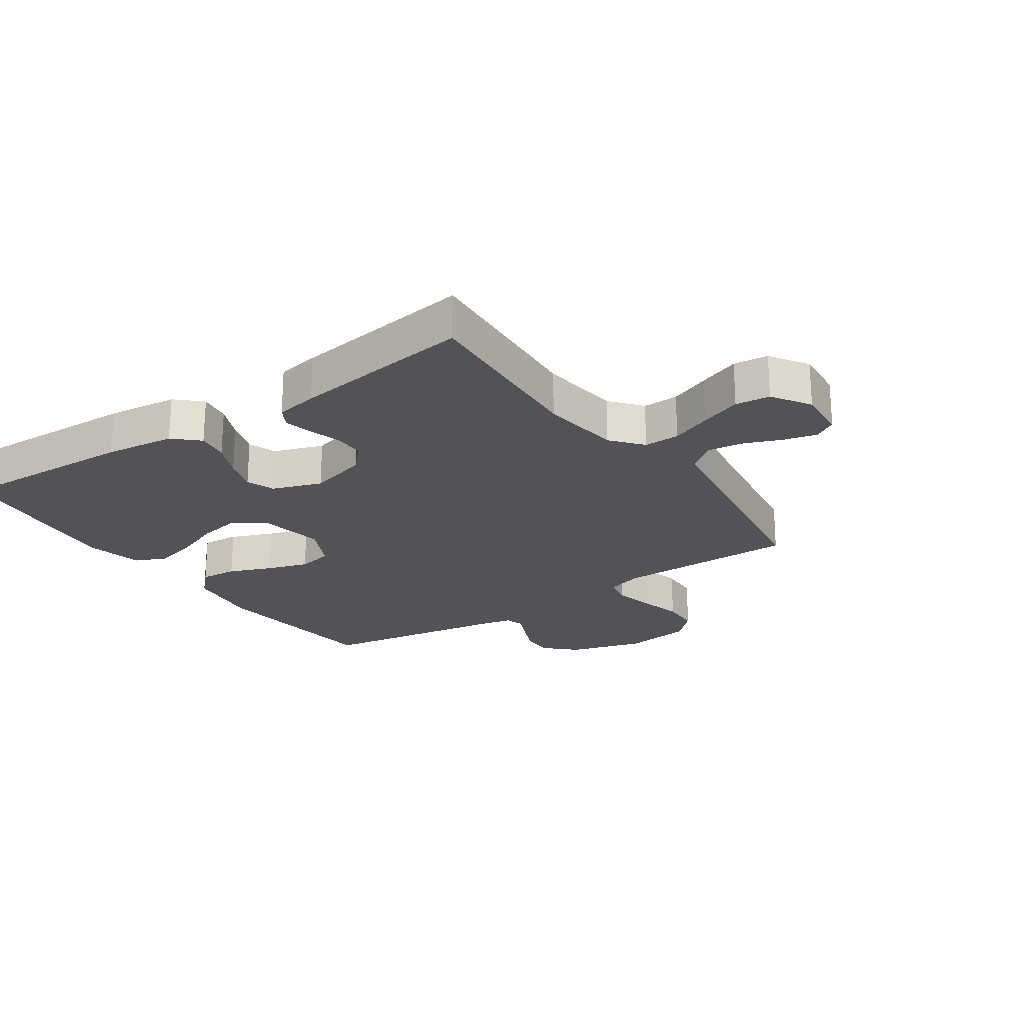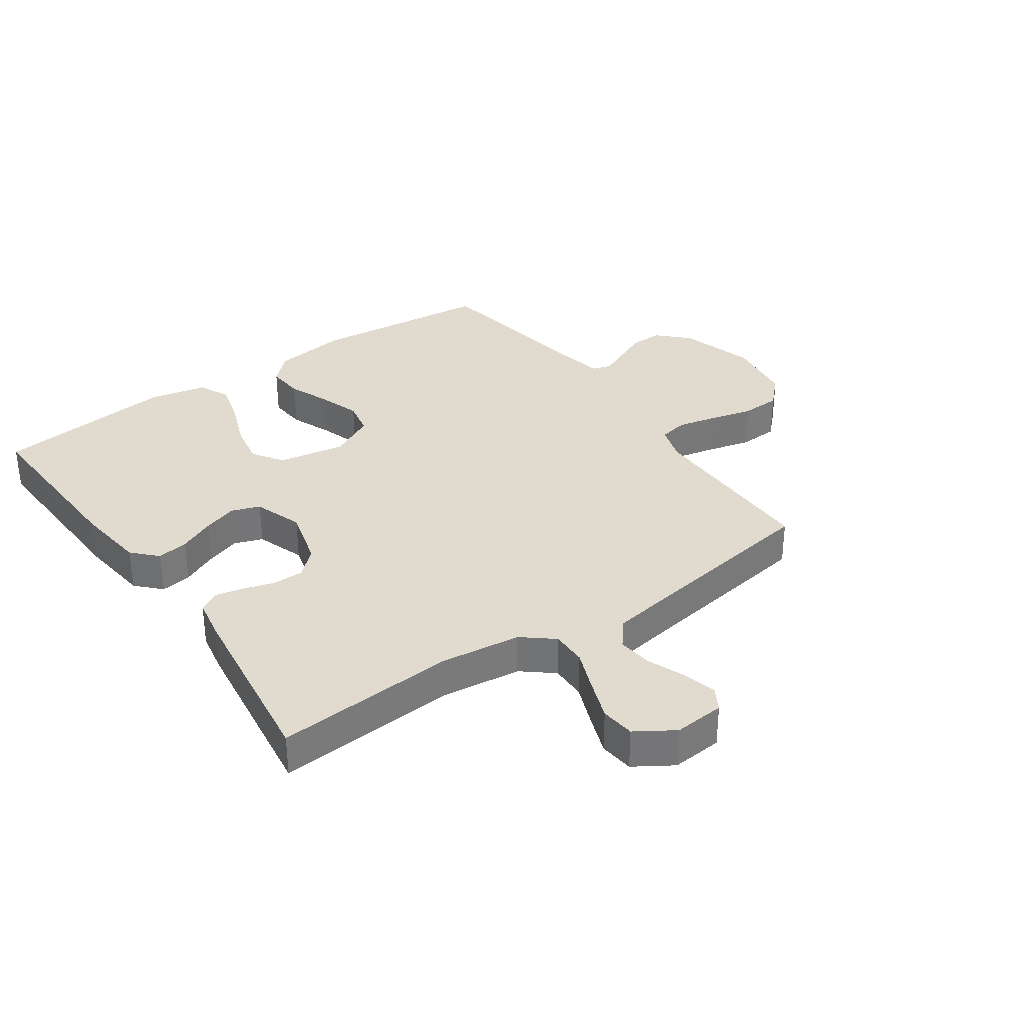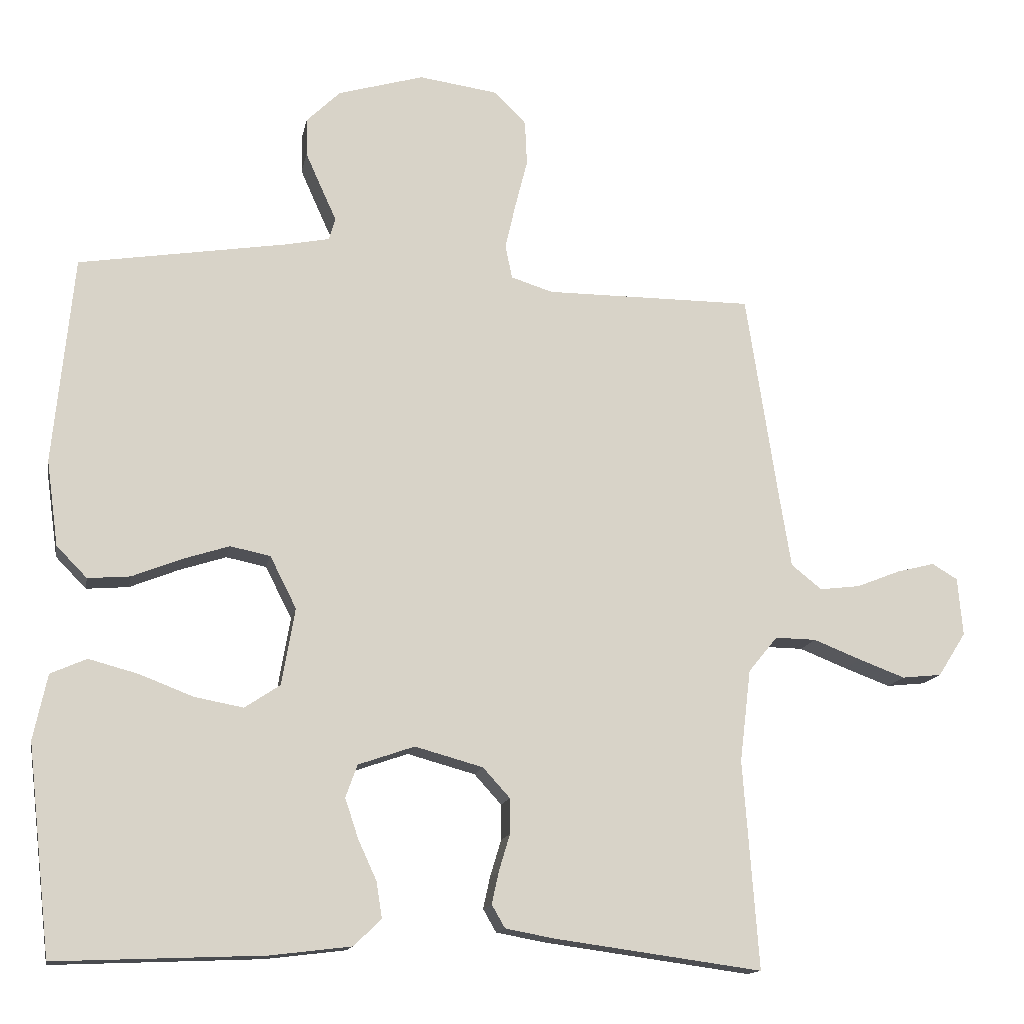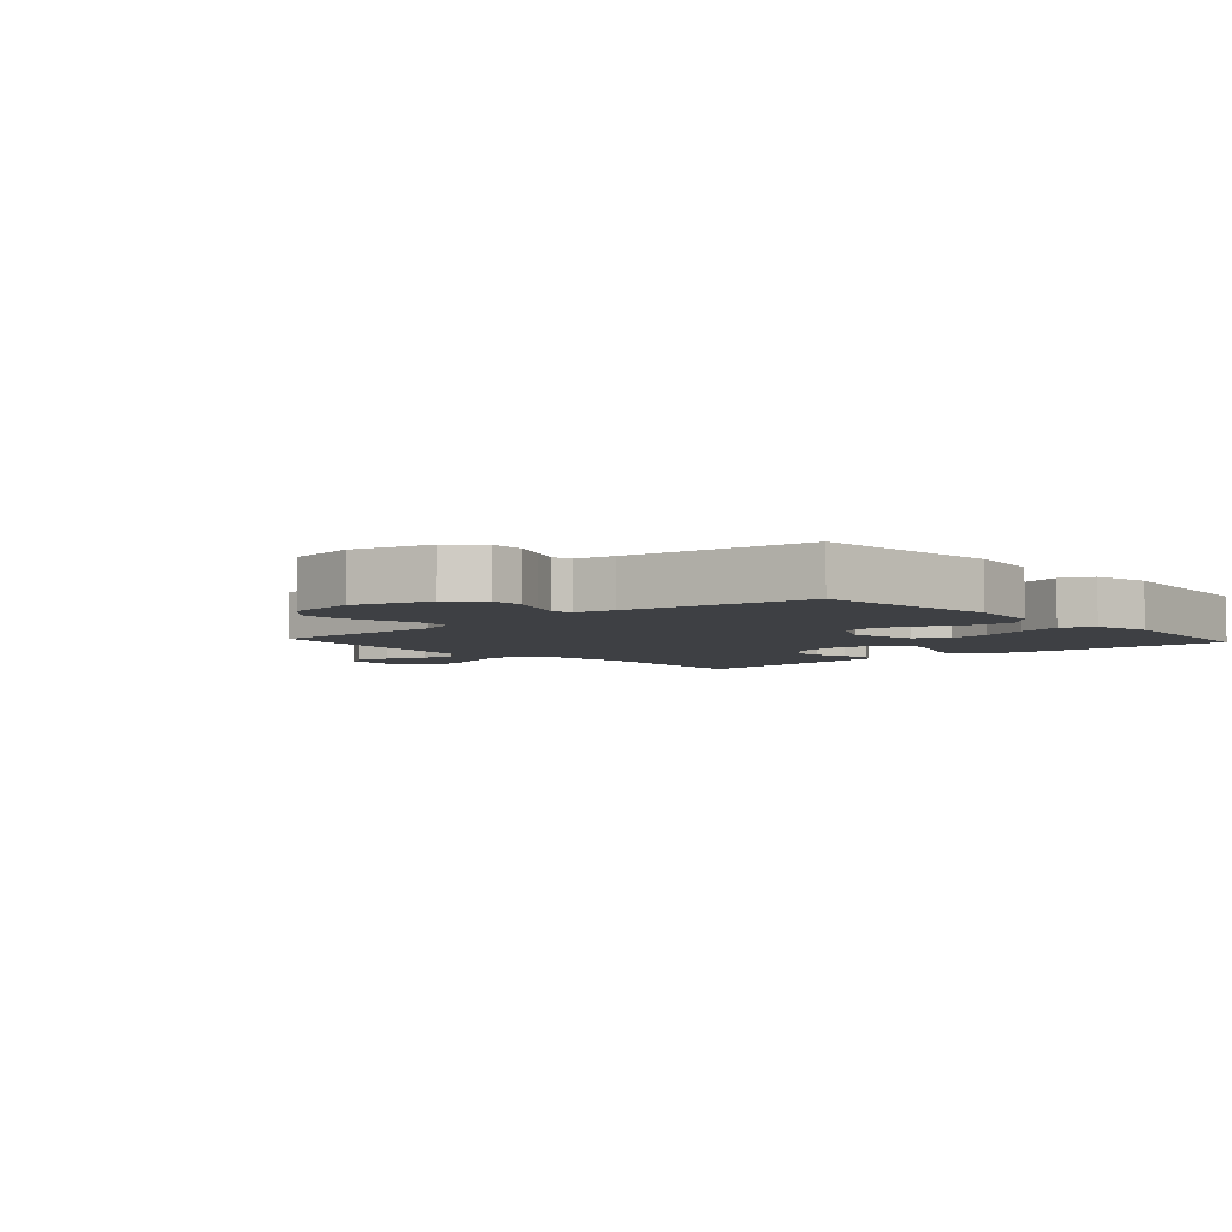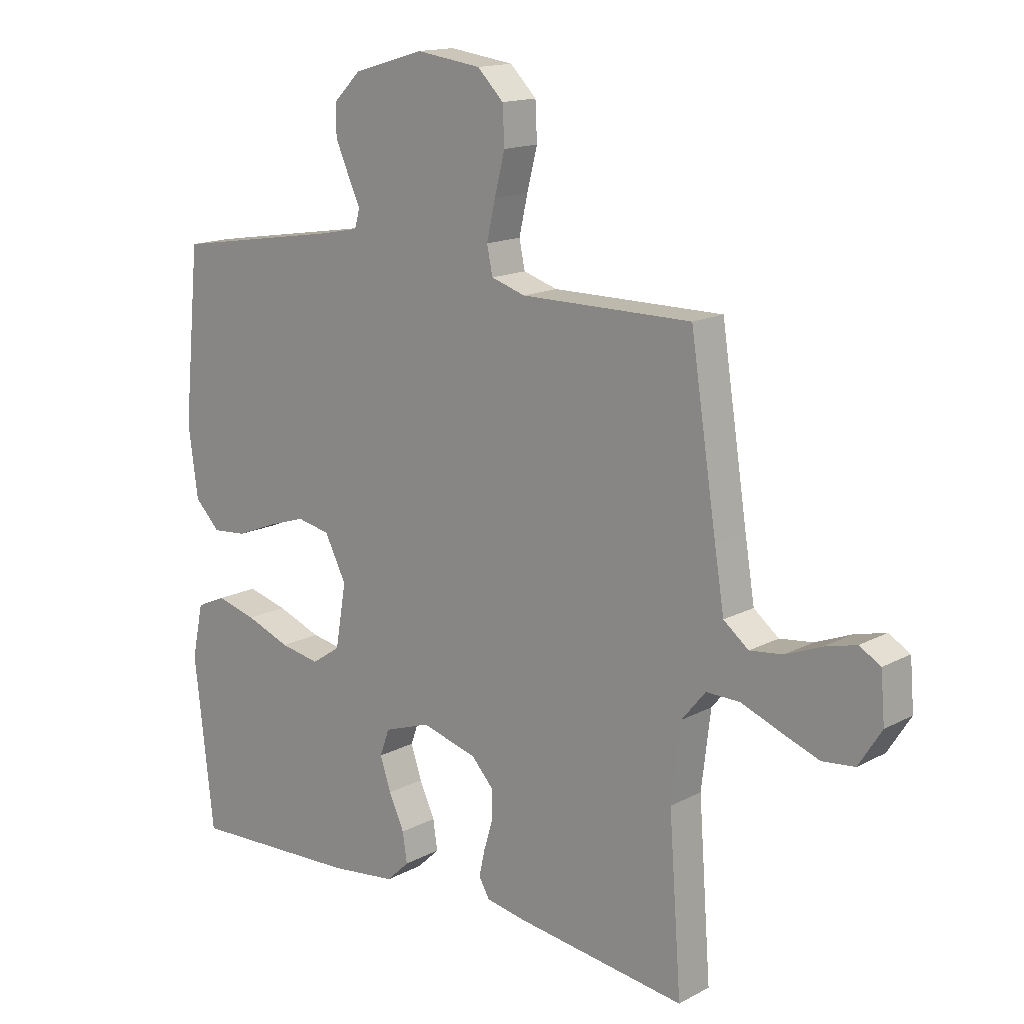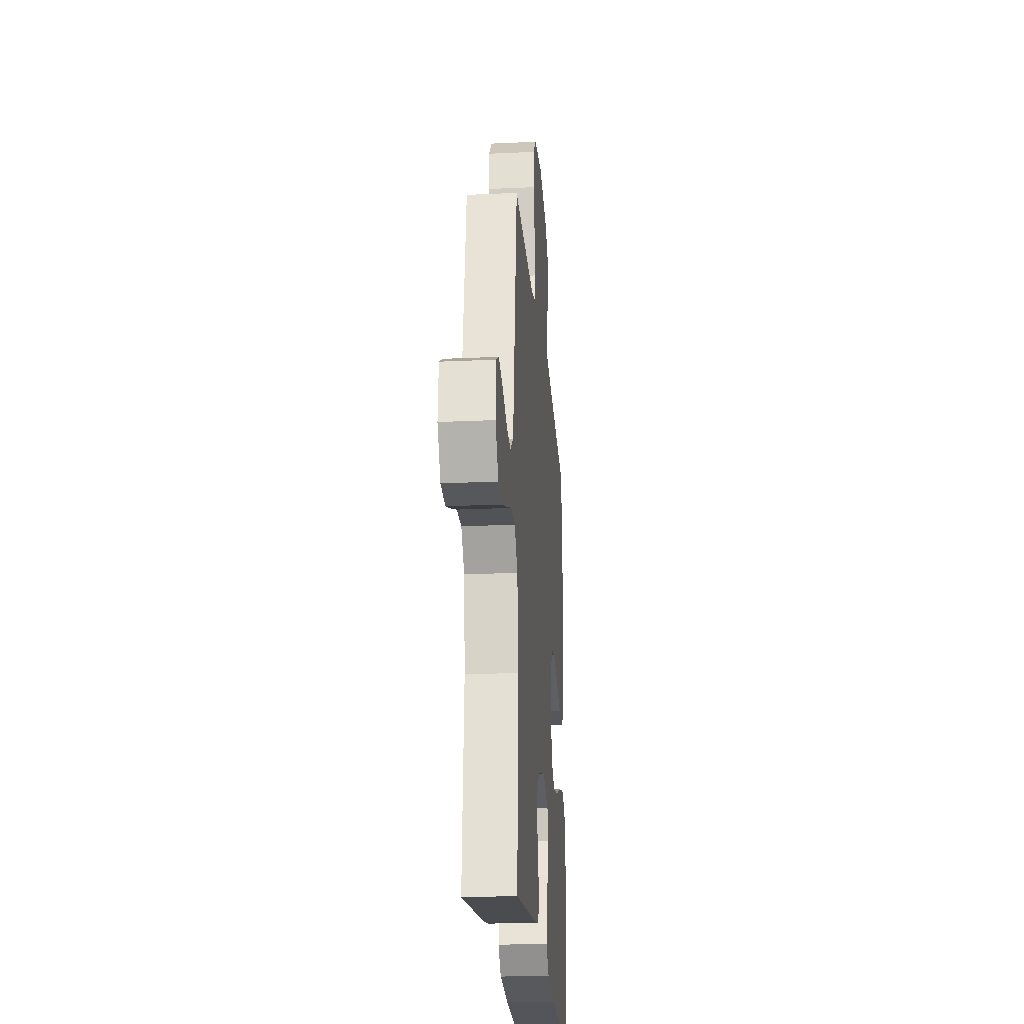
<metadata>
{"format":"obj","ext":"obj","renderer":"f3d","projection":"perspective","resolution":1024,"background":"white","views":[{"elev":-22.4,"azim":-145.4,"up":"+Y"},{"elev":33.6,"azim":-125.0,"up":"+Y"},{"elev":-14.3,"azim":169.4,"up":"+Z"},{"elev":-4.7,"azim":42.1,"up":"+Y"},{"elev":15.1,"azim":-138.5,"up":"+Z"},{"elev":-22.7,"azim":-85.4,"up":"+Z"}]}
</metadata>
<code>
v 0.5 0.07 0.5
v 0.529 0.07 0.2
v 0.512 0.07 0.077
v 0.468 0.07 0.032
v 0.407 0.07 0.037
v 0.337 0.07 0.065
v 0.269 0.07 0.087
v 0.211 0.07 0.075
v 0.173 0.07 0
v 0.192 0.07 -0.111
v 0.243 0.07 -0.145
v 0.313 0.07 -0.132
v 0.391 0.07 -0.102
v 0.462 0.07 -0.083
v 0.514 0.07 -0.106
v 0.534 0.07 -0.2
v 0.5 0.07 -0.5
v 0.2 0.07 -0.488
v 0.084 0.07 -0.474
v 0.044 0.07 -0.436
v 0.052 0.07 -0.384
v 0.079 0.07 -0.325
v 0.098 0.07 -0.268
v 0.081 0.07 -0.221
v 0 0.07 -0.193
v -0.098 0.07 -0.22
v -0.137 0.07 -0.263
v -0.137 0.07 -0.314
v -0.121 0.07 -0.367
v -0.111 0.07 -0.413
v -0.13 0.07 -0.446
v -0.2 0.07 -0.459
v -0.5 0.07 -0.5
v -0.478 0.07 -0.2
v -0.494 0.07 -0.067
v -0.536 0.07 -0.016
v -0.595 0.07 -0.017
v -0.663 0.07 -0.044
v -0.73 0.07 -0.069
v -0.787 0.07 -0.063
v -0.827 0.07 0
v -0.82 0.07 0.084
v -0.783 0.07 0.106
v -0.728 0.07 0.092
v -0.665 0.07 0.067
v -0.607 0.07 0.06
v -0.563 0.07 0.095
v -0.546 0.07 0.2
v -0.5 0.07 0.5
v -0.2 0.07 0.5
v -0.14 0.07 0.519
v -0.13 0.07 0.567
v -0.145 0.07 0.633
v -0.163 0.07 0.704
v -0.16 0.07 0.769
v -0.114 0.07 0.815
v 0 0.07 0.831
v 0.124 0.07 0.795
v 0.173 0.07 0.747
v 0.172 0.07 0.693
v 0.148 0.07 0.639
v 0.127 0.07 0.593
v 0.136 0.07 0.561
v 0.2 0.07 0.548
v 0.5 0 0.5
v 0.529 0 0.2
v 0.512 0 0.077
v 0.468 0 0.032
v 0.407 0 0.037
v 0.337 0 0.065
v 0.269 0 0.087
v 0.211 0 0.075
v 0.173 0 0
v 0.192 0 -0.111
v 0.243 0 -0.145
v 0.313 0 -0.132
v 0.391 0 -0.102
v 0.462 0 -0.083
v 0.514 0 -0.106
v 0.534 0 -0.2
v 0.5 0 -0.5
v 0.2 0 -0.488
v 0.084 0 -0.474
v 0.044 0 -0.436
v 0.052 0 -0.384
v 0.079 0 -0.325
v 0.098 0 -0.268
v 0.081 0 -0.221
v 0 0 -0.193
v -0.098 0 -0.22
v -0.137 0 -0.263
v -0.137 0 -0.314
v -0.121 0 -0.367
v -0.111 0 -0.413
v -0.13 0 -0.446
v -0.2 0 -0.459
v -0.5 0 -0.5
v -0.478 0 -0.2
v -0.494 0 -0.067
v -0.536 0 -0.016
v -0.595 0 -0.017
v -0.663 0 -0.044
v -0.73 0 -0.069
v -0.787 0 -0.063
v -0.827 0 0
v -0.82 0 0.084
v -0.783 0 0.106
v -0.728 0 0.092
v -0.665 0 0.067
v -0.607 0 0.06
v -0.563 0 0.095
v -0.546 0 0.2
v -0.5 0 0.5
v -0.2 0 0.5
v -0.14 0 0.519
v -0.13 0 0.567
v -0.145 0 0.633
v -0.163 0 0.704
v -0.16 0 0.769
v -0.114 0 0.815
v 0 0 0.831
v 0.124 0 0.795
v 0.173 0 0.747
v 0.172 0 0.693
v 0.148 0 0.639
v 0.127 0 0.593
v 0.136 0 0.561
v 0.2 0 0.548
f 60 61 62
f 59 60 62
f 58 59 62
f 57 58 62
f 56 57 62
f 55 56 62
f 54 55 62
f 53 54 62
f 52 53 62 63
f 51 52 63 64
f 48 49 50
f 64 1 2
f 51 64 2
f 50 51 2
f 48 50 2
f 47 48 2
f 43 44 45
f 42 43 45
f 41 42 45
f 40 41 45
f 39 40 45
f 38 39 45
f 37 38 45
f 36 37 45 46
f 32 33 34
f 31 32 34
f 30 31 34
f 29 30 34
f 28 29 34
f 27 28 34 35
f 26 27 35 36
f 20 21 22
f 19 20 22
f 18 19 22
f 17 18 22
f 16 17 22
f 15 16 22
f 14 15 22
f 13 14 22
f 12 13 22
f 11 12 22 23
f 10 11 23 24
f 4 5 6
f 3 4 6
f 2 3 6
f 2 6 7
f 47 2 7 8
f 47 8 9
f 46 47 9
f 36 46 9
f 26 36 9
f 25 26 9
f 9 10 24 25
f 126 125 124
f 126 124 123
f 126 123 122
f 126 122 121
f 126 121 120
f 126 120 119
f 126 119 118
f 126 118 117
f 127 126 117 116
f 128 127 116 115
f 114 113 112
f 66 65 128
f 66 128 115
f 66 115 114
f 66 114 112
f 66 112 111
f 109 108 107
f 109 107 106
f 109 106 105
f 109 105 104
f 109 104 103
f 109 103 102
f 109 102 101
f 110 109 101 100
f 98 97 96
f 98 96 95
f 98 95 94
f 98 94 93
f 98 93 92
f 99 98 92 91
f 100 99 91 90
f 86 85 84
f 86 84 83
f 86 83 82
f 86 82 81
f 86 81 80
f 86 80 79
f 86 79 78
f 86 78 77
f 86 77 76
f 87 86 76 75
f 88 87 75 74
f 70 69 68
f 70 68 67
f 70 67 66
f 71 70 66
f 72 71 66 111
f 73 72 111
f 73 111 110
f 73 110 100
f 73 100 90
f 73 90 89
f 89 88 74 73
f 1 65 66 2
f 2 66 67 3
f 3 67 68 4
f 4 68 69 5
f 5 69 70 6
f 6 70 71 7
f 7 71 72 8
f 8 72 73 9
f 9 73 74 10
f 10 74 75 11
f 11 75 76 12
f 12 76 77 13
f 13 77 78 14
f 14 78 79 15
f 15 79 80 16
f 16 80 81 17
f 17 81 82 18
f 18 82 83 19
f 19 83 84 20
f 20 84 85 21
f 21 85 86 22
f 22 86 87 23
f 23 87 88 24
f 24 88 89 25
f 25 89 90 26
f 26 90 91 27
f 27 91 92 28
f 28 92 93 29
f 29 93 94 30
f 30 94 95 31
f 31 95 96 32
f 32 96 97 33
f 33 97 98 34
f 34 98 99 35
f 35 99 100 36
f 36 100 101 37
f 37 101 102 38
f 38 102 103 39
f 39 103 104 40
f 40 104 105 41
f 41 105 106 42
f 42 106 107 43
f 43 107 108 44
f 44 108 109 45
f 45 109 110 46
f 46 110 111 47
f 47 111 112 48
f 48 112 113 49
f 49 113 114 50
f 50 114 115 51
f 51 115 116 52
f 52 116 117 53
f 53 117 118 54
f 54 118 119 55
f 55 119 120 56
f 56 120 121 57
f 57 121 122 58
f 58 122 123 59
f 59 123 124 60
f 60 124 125 61
f 61 125 126 62
f 62 126 127 63
f 63 127 128 64
f 64 128 65 1

</code>
